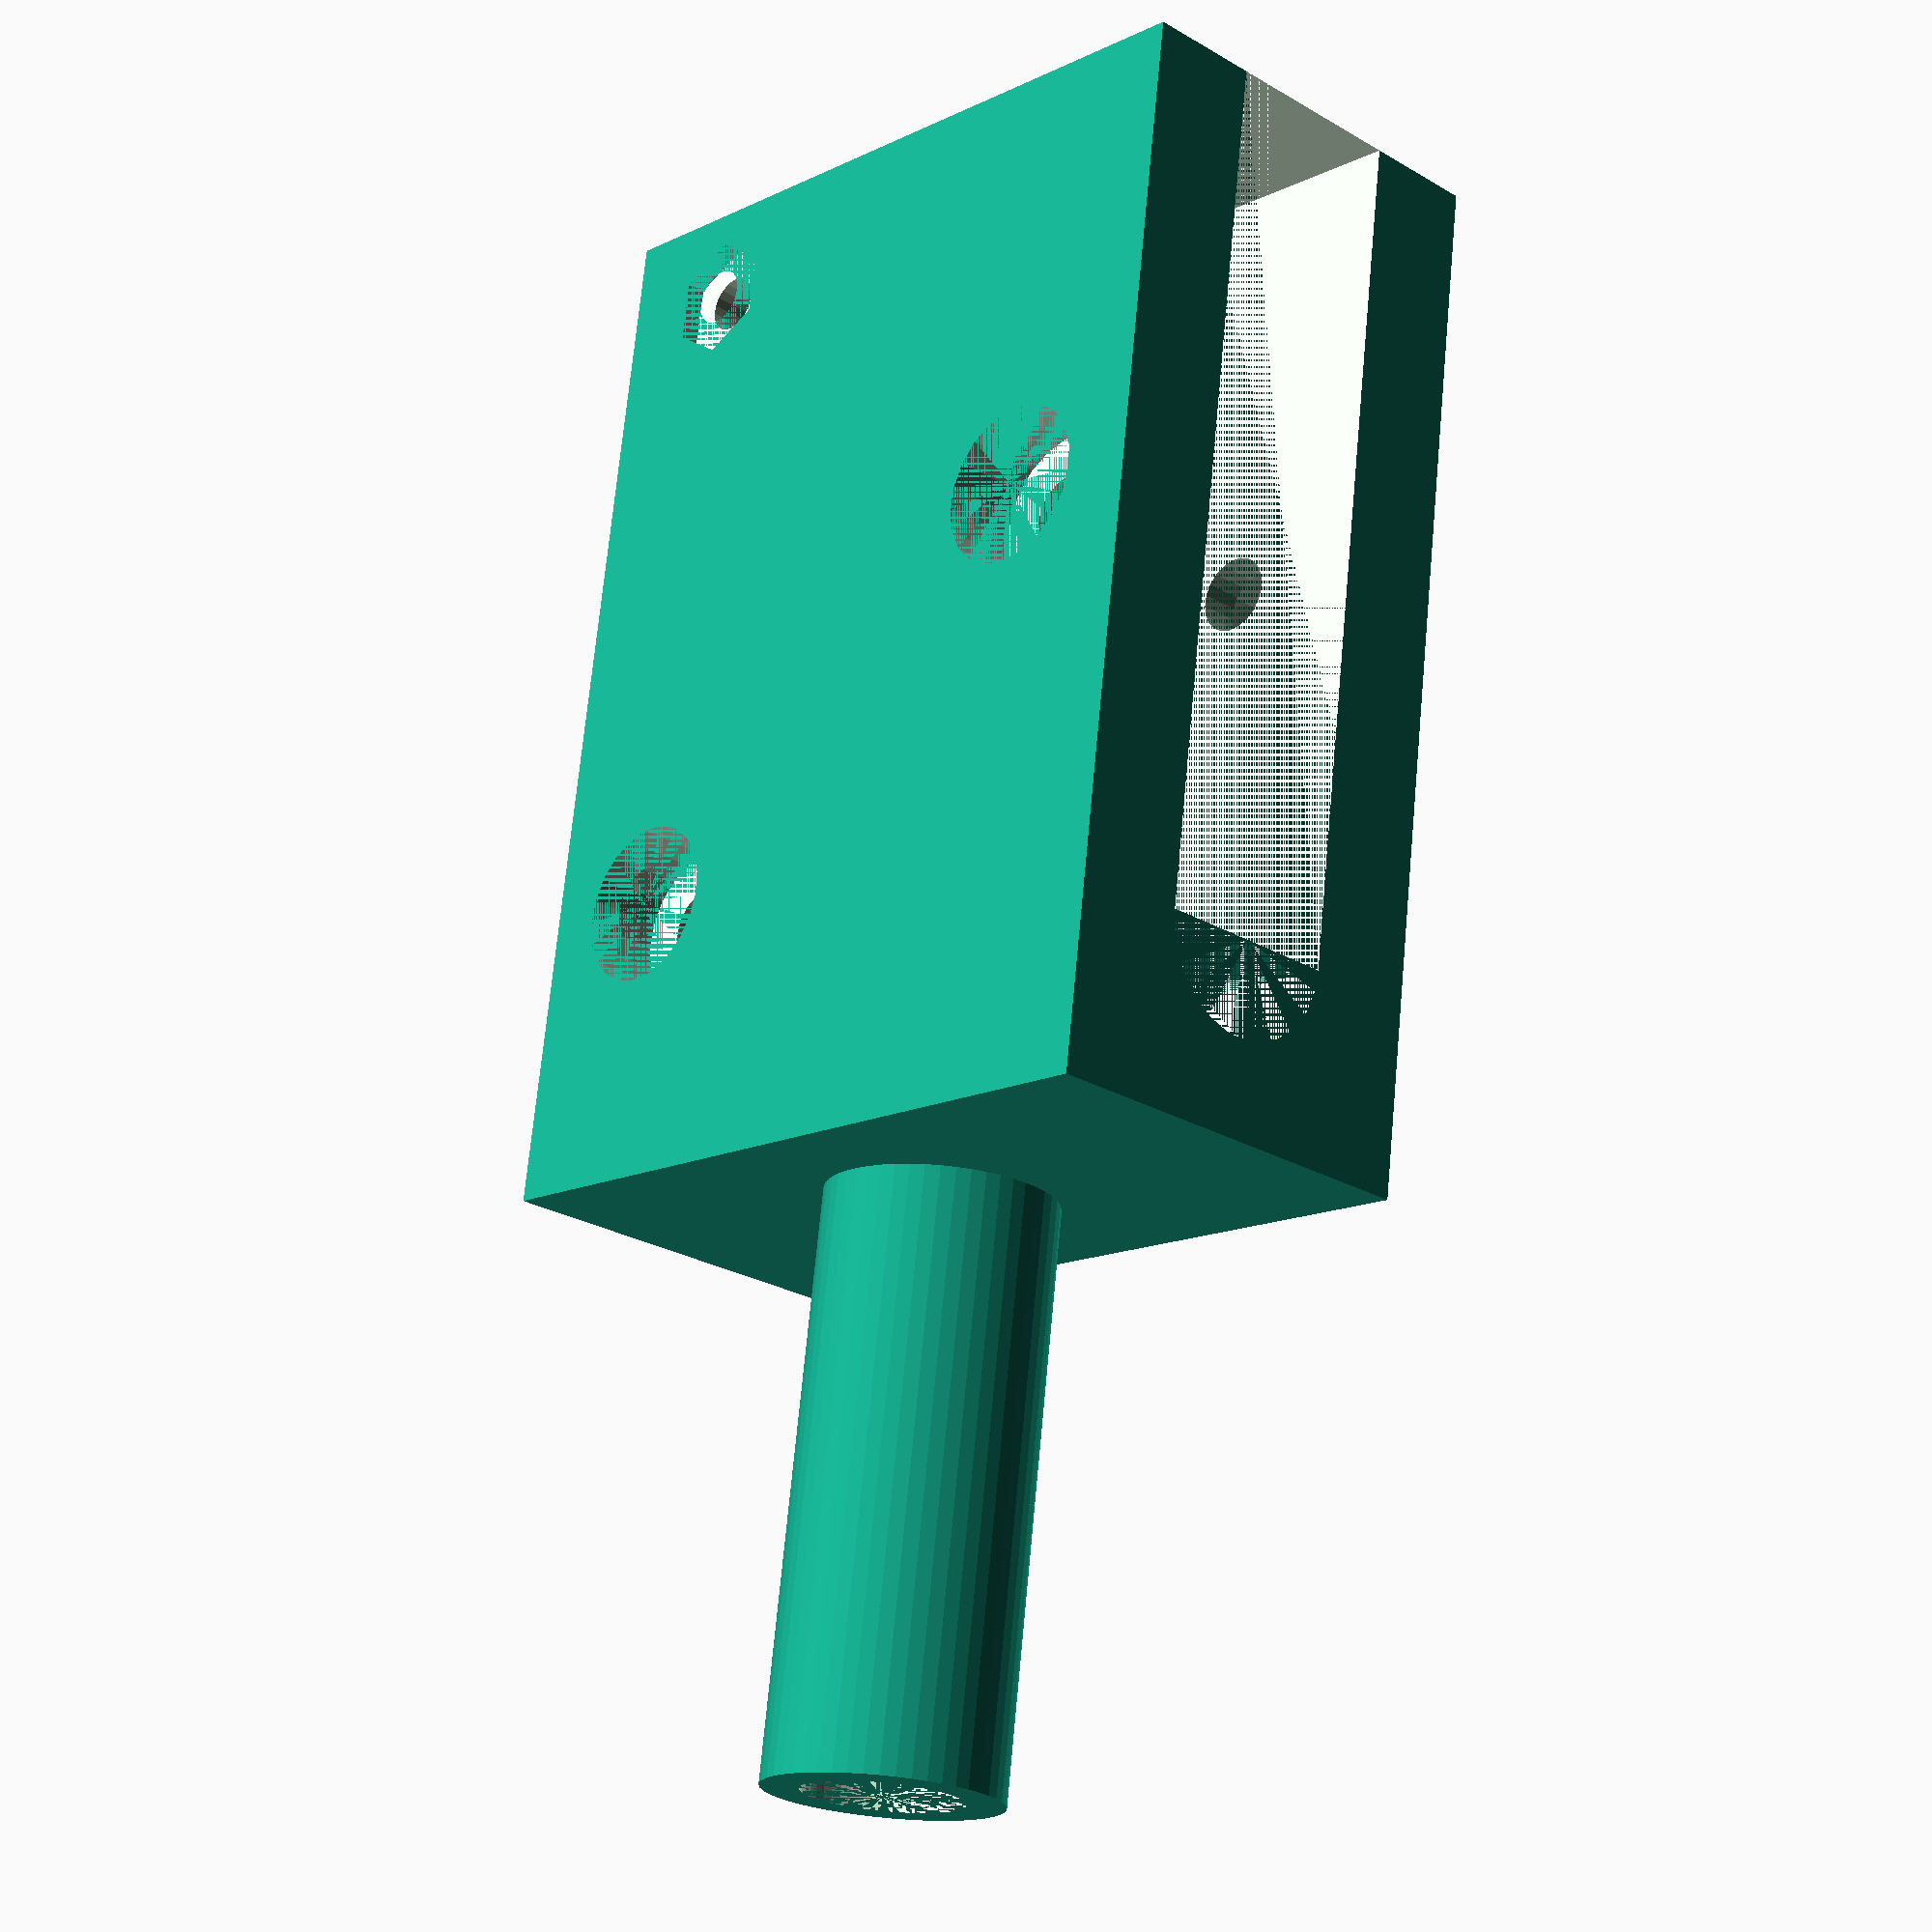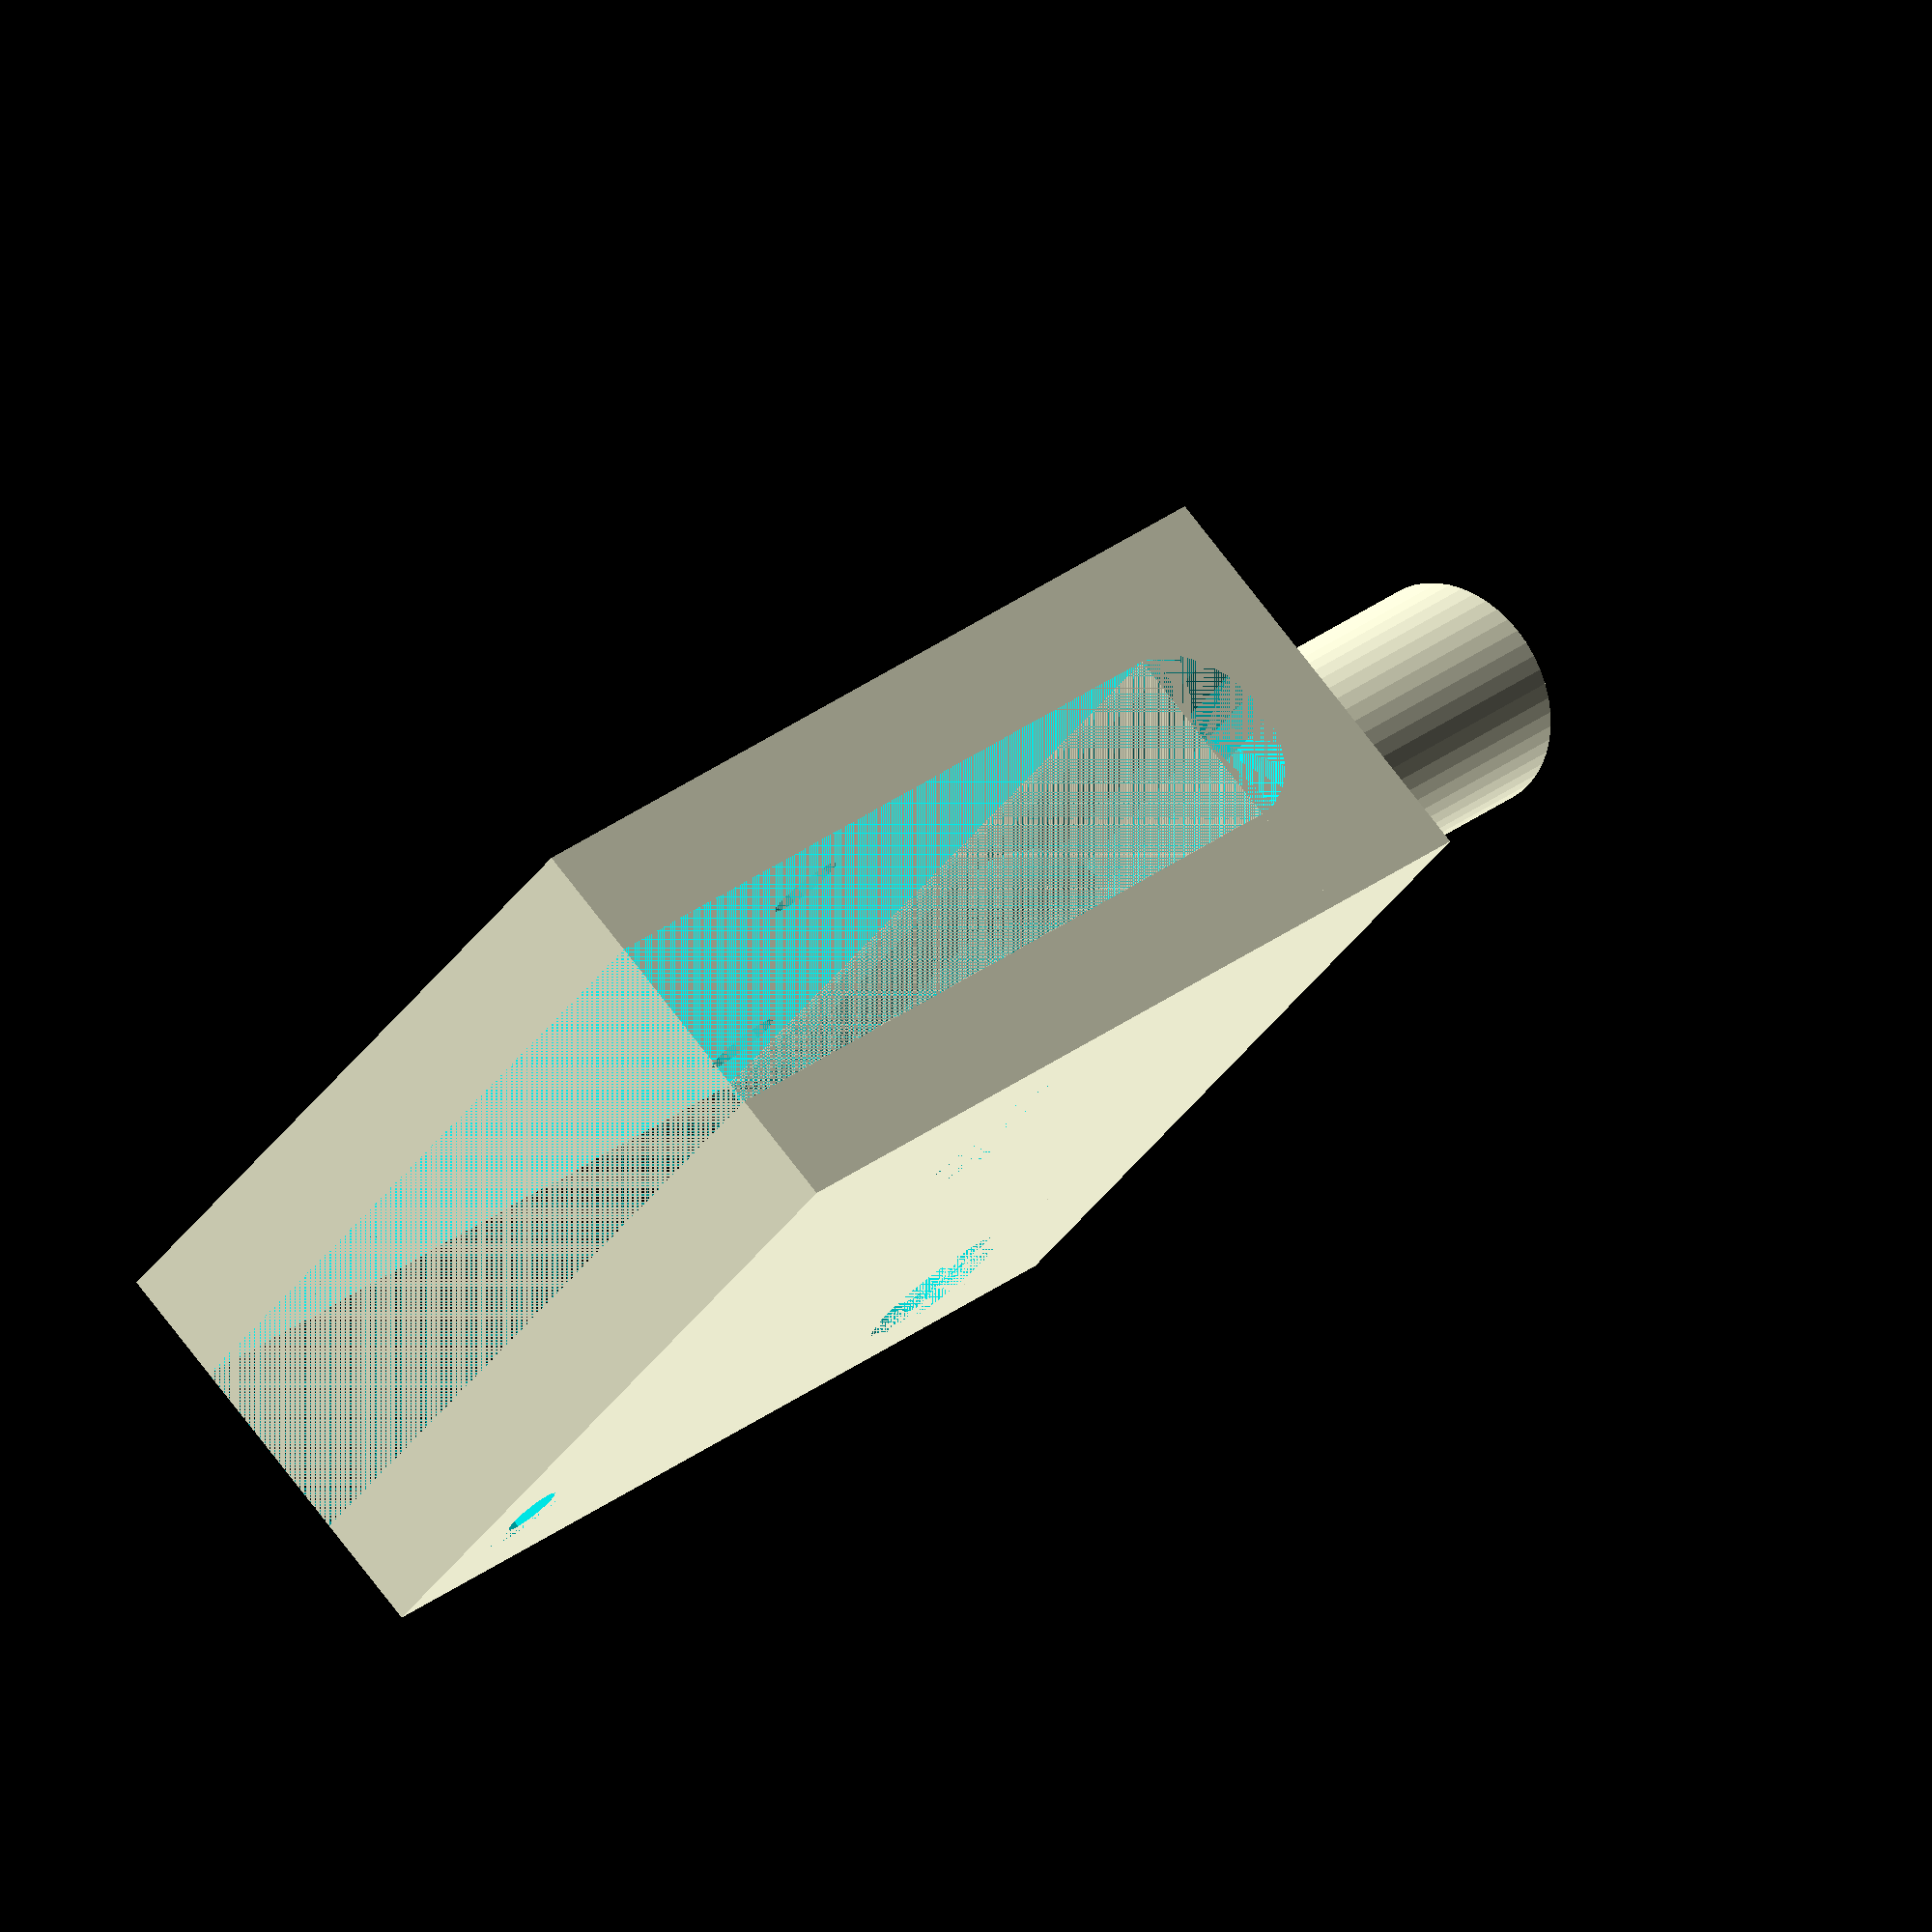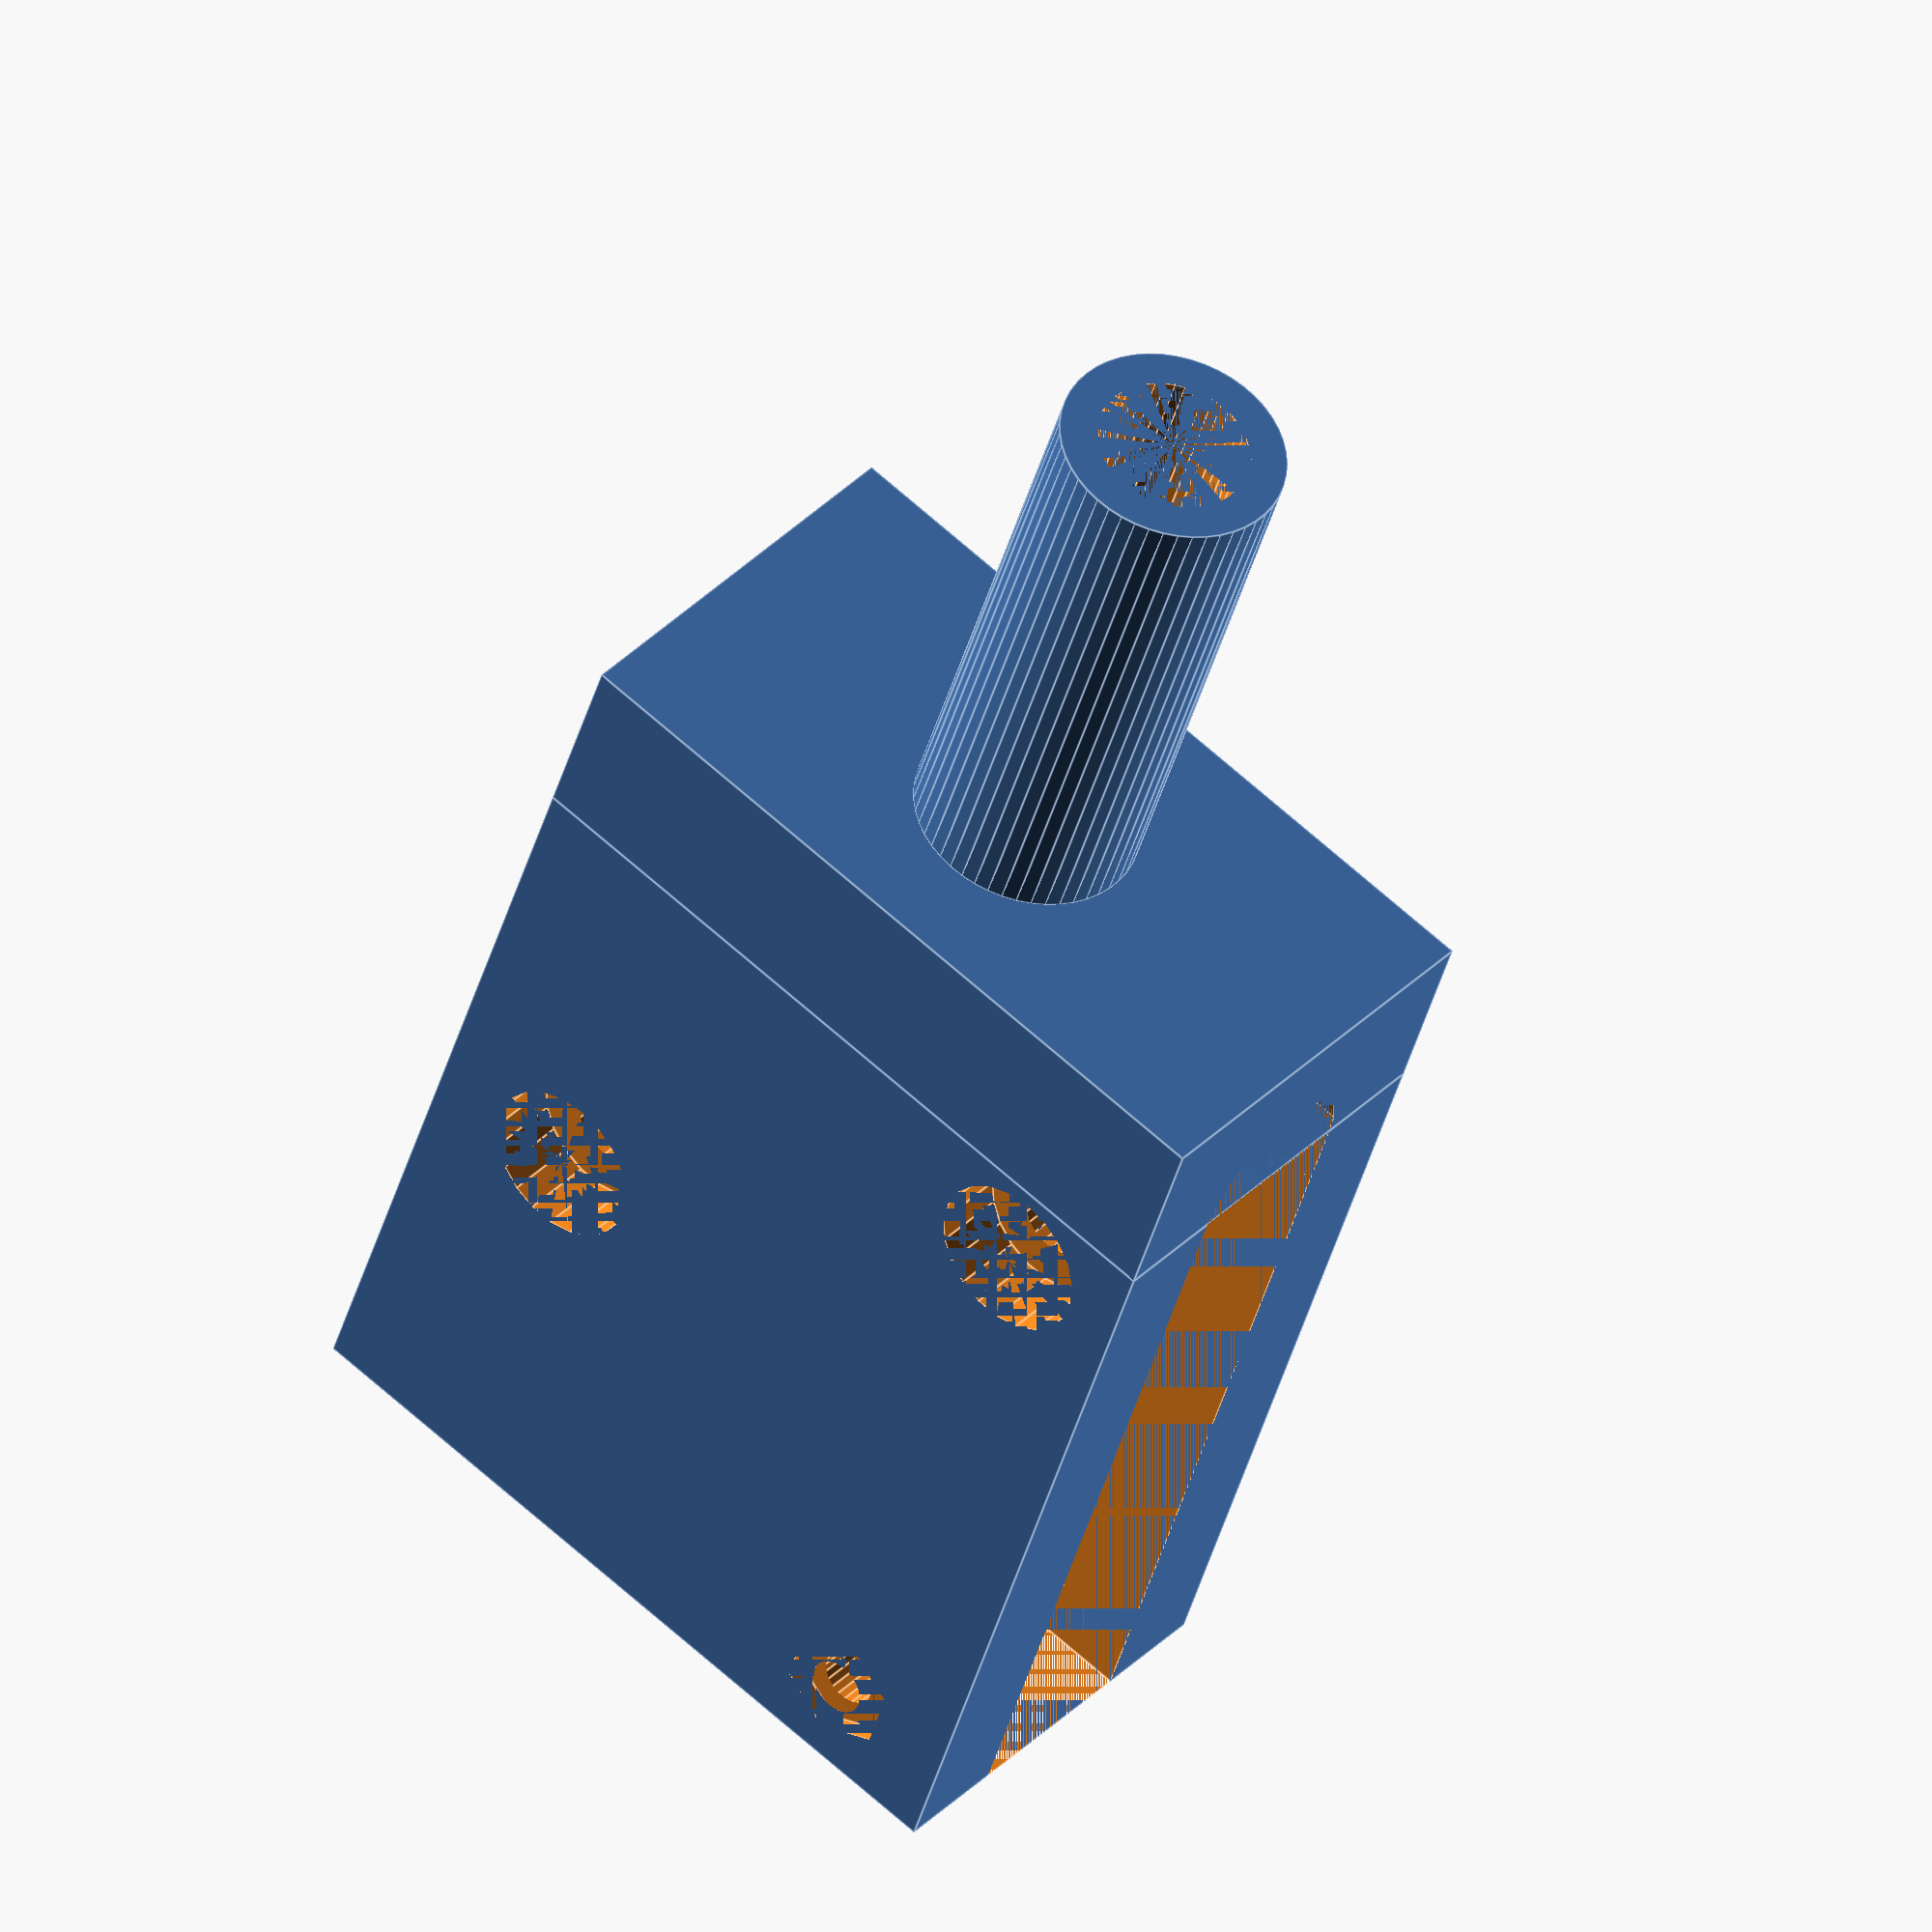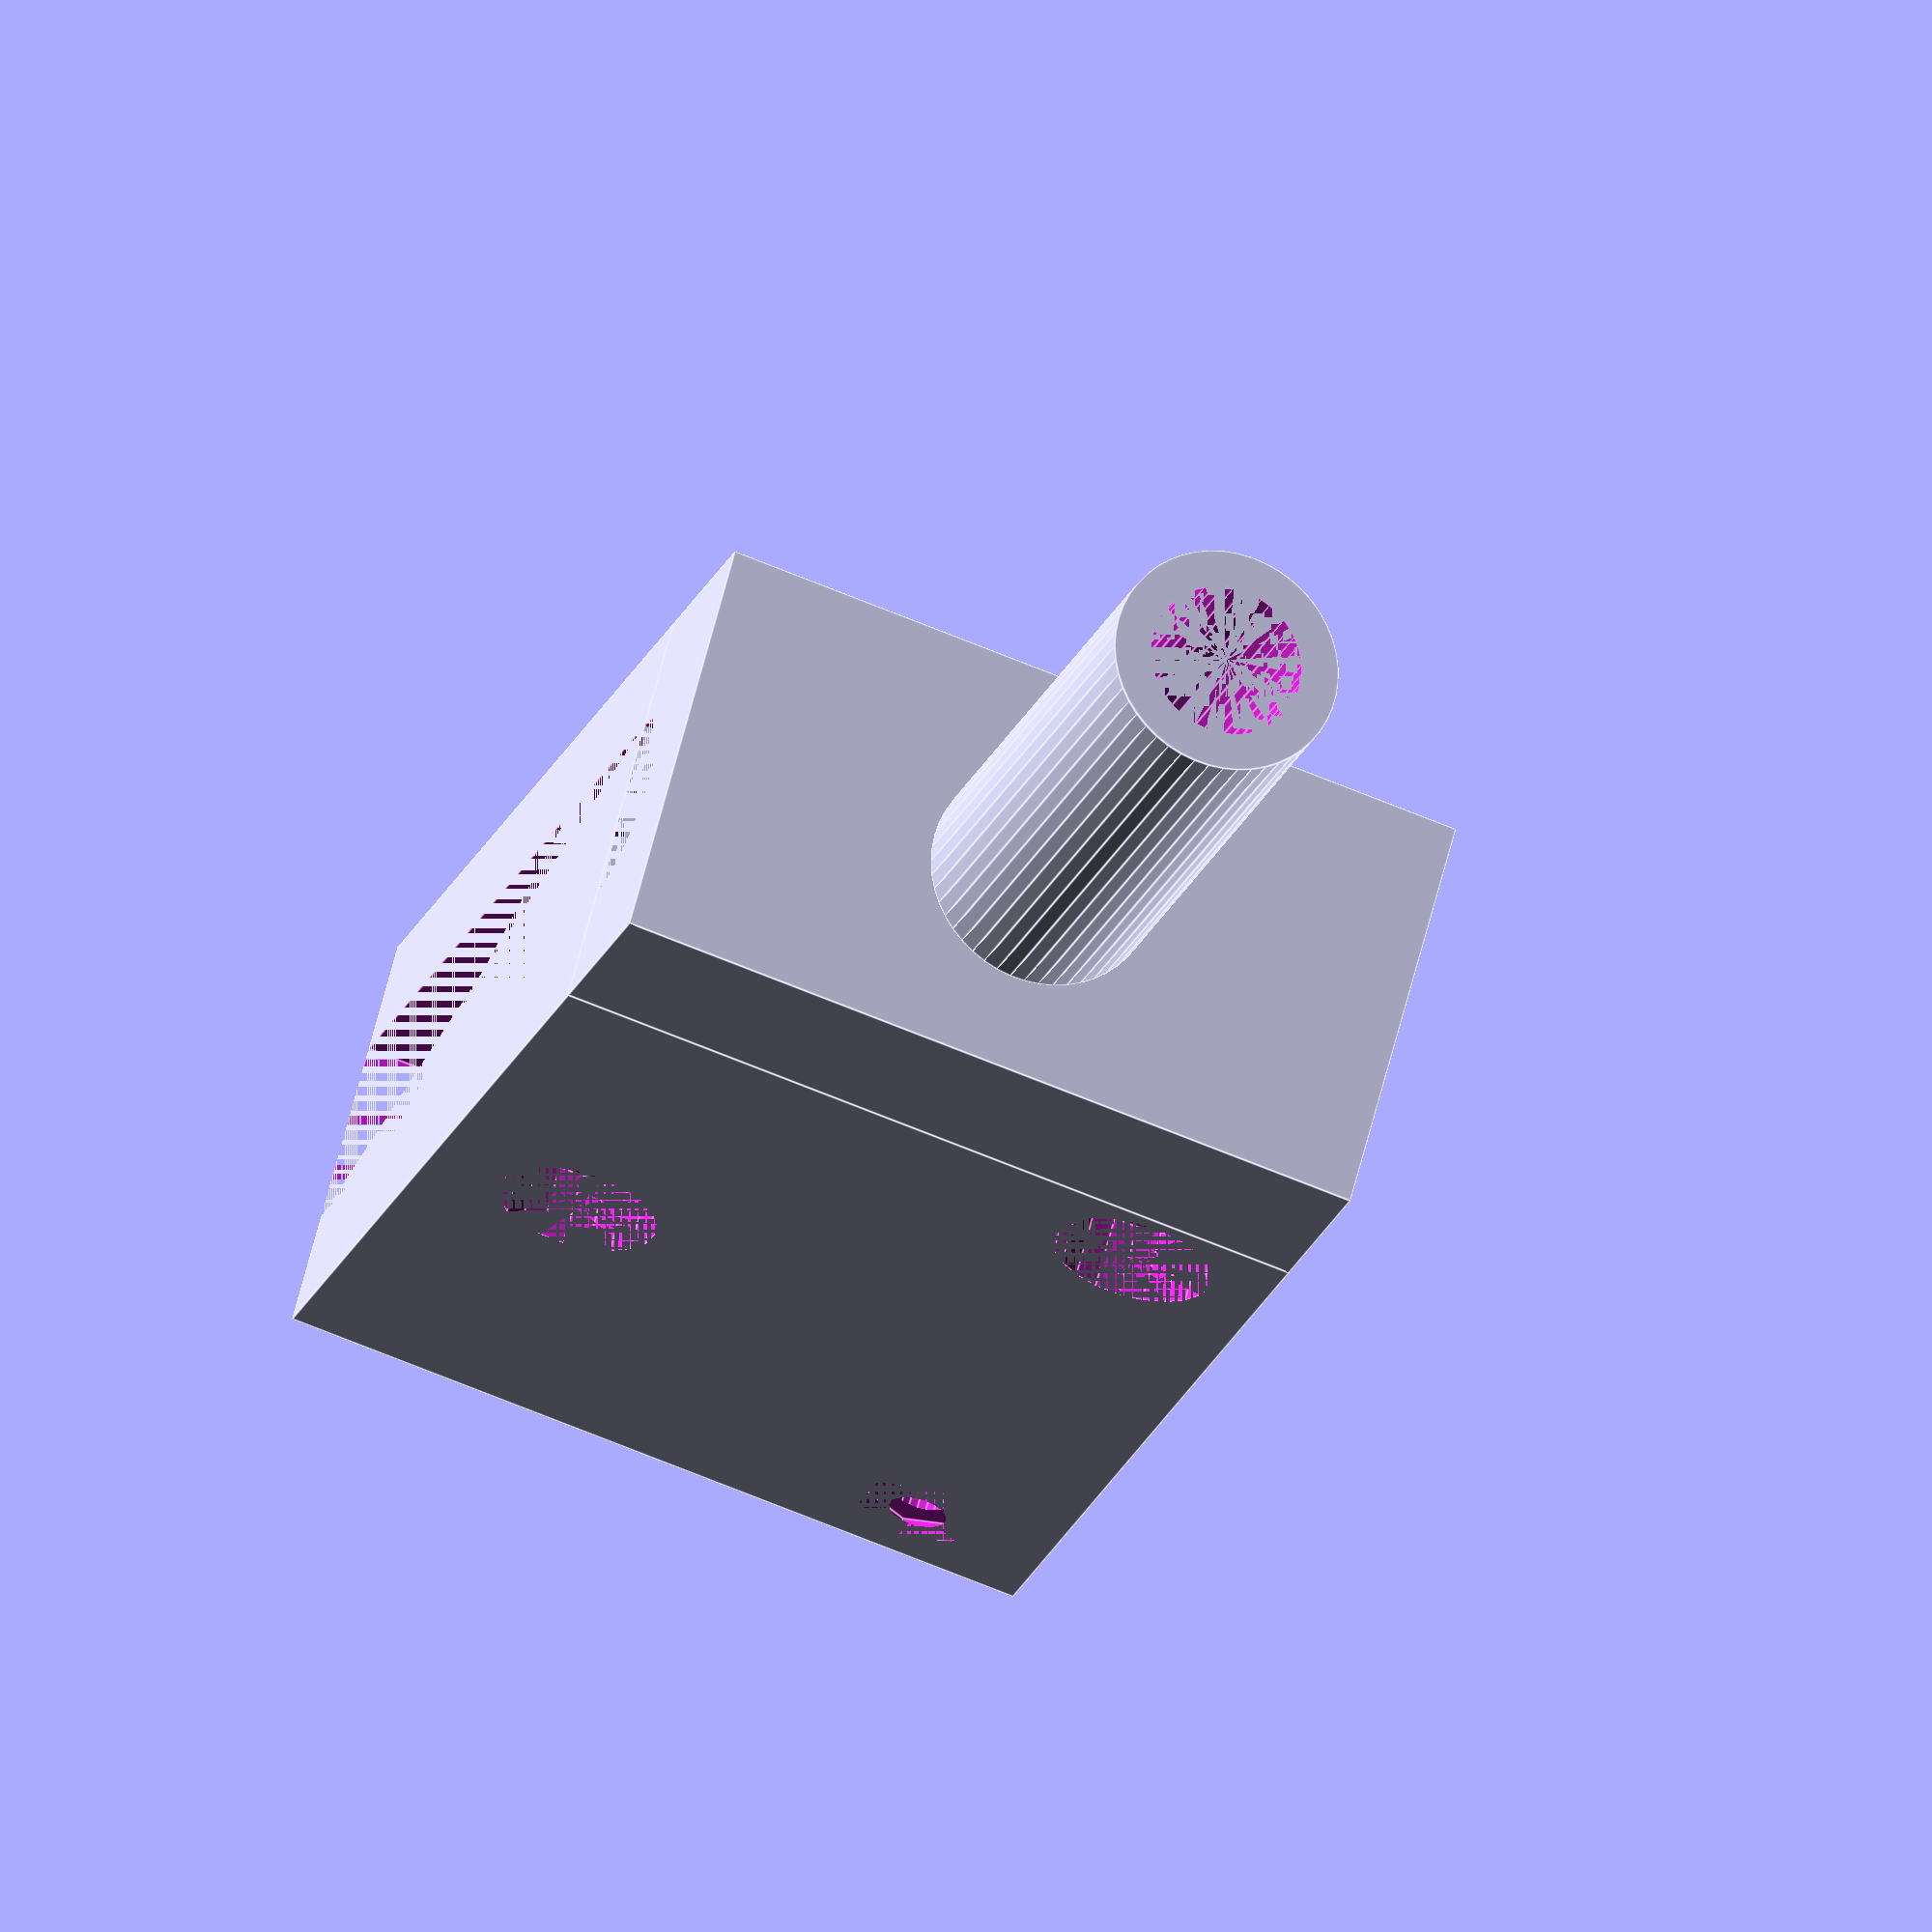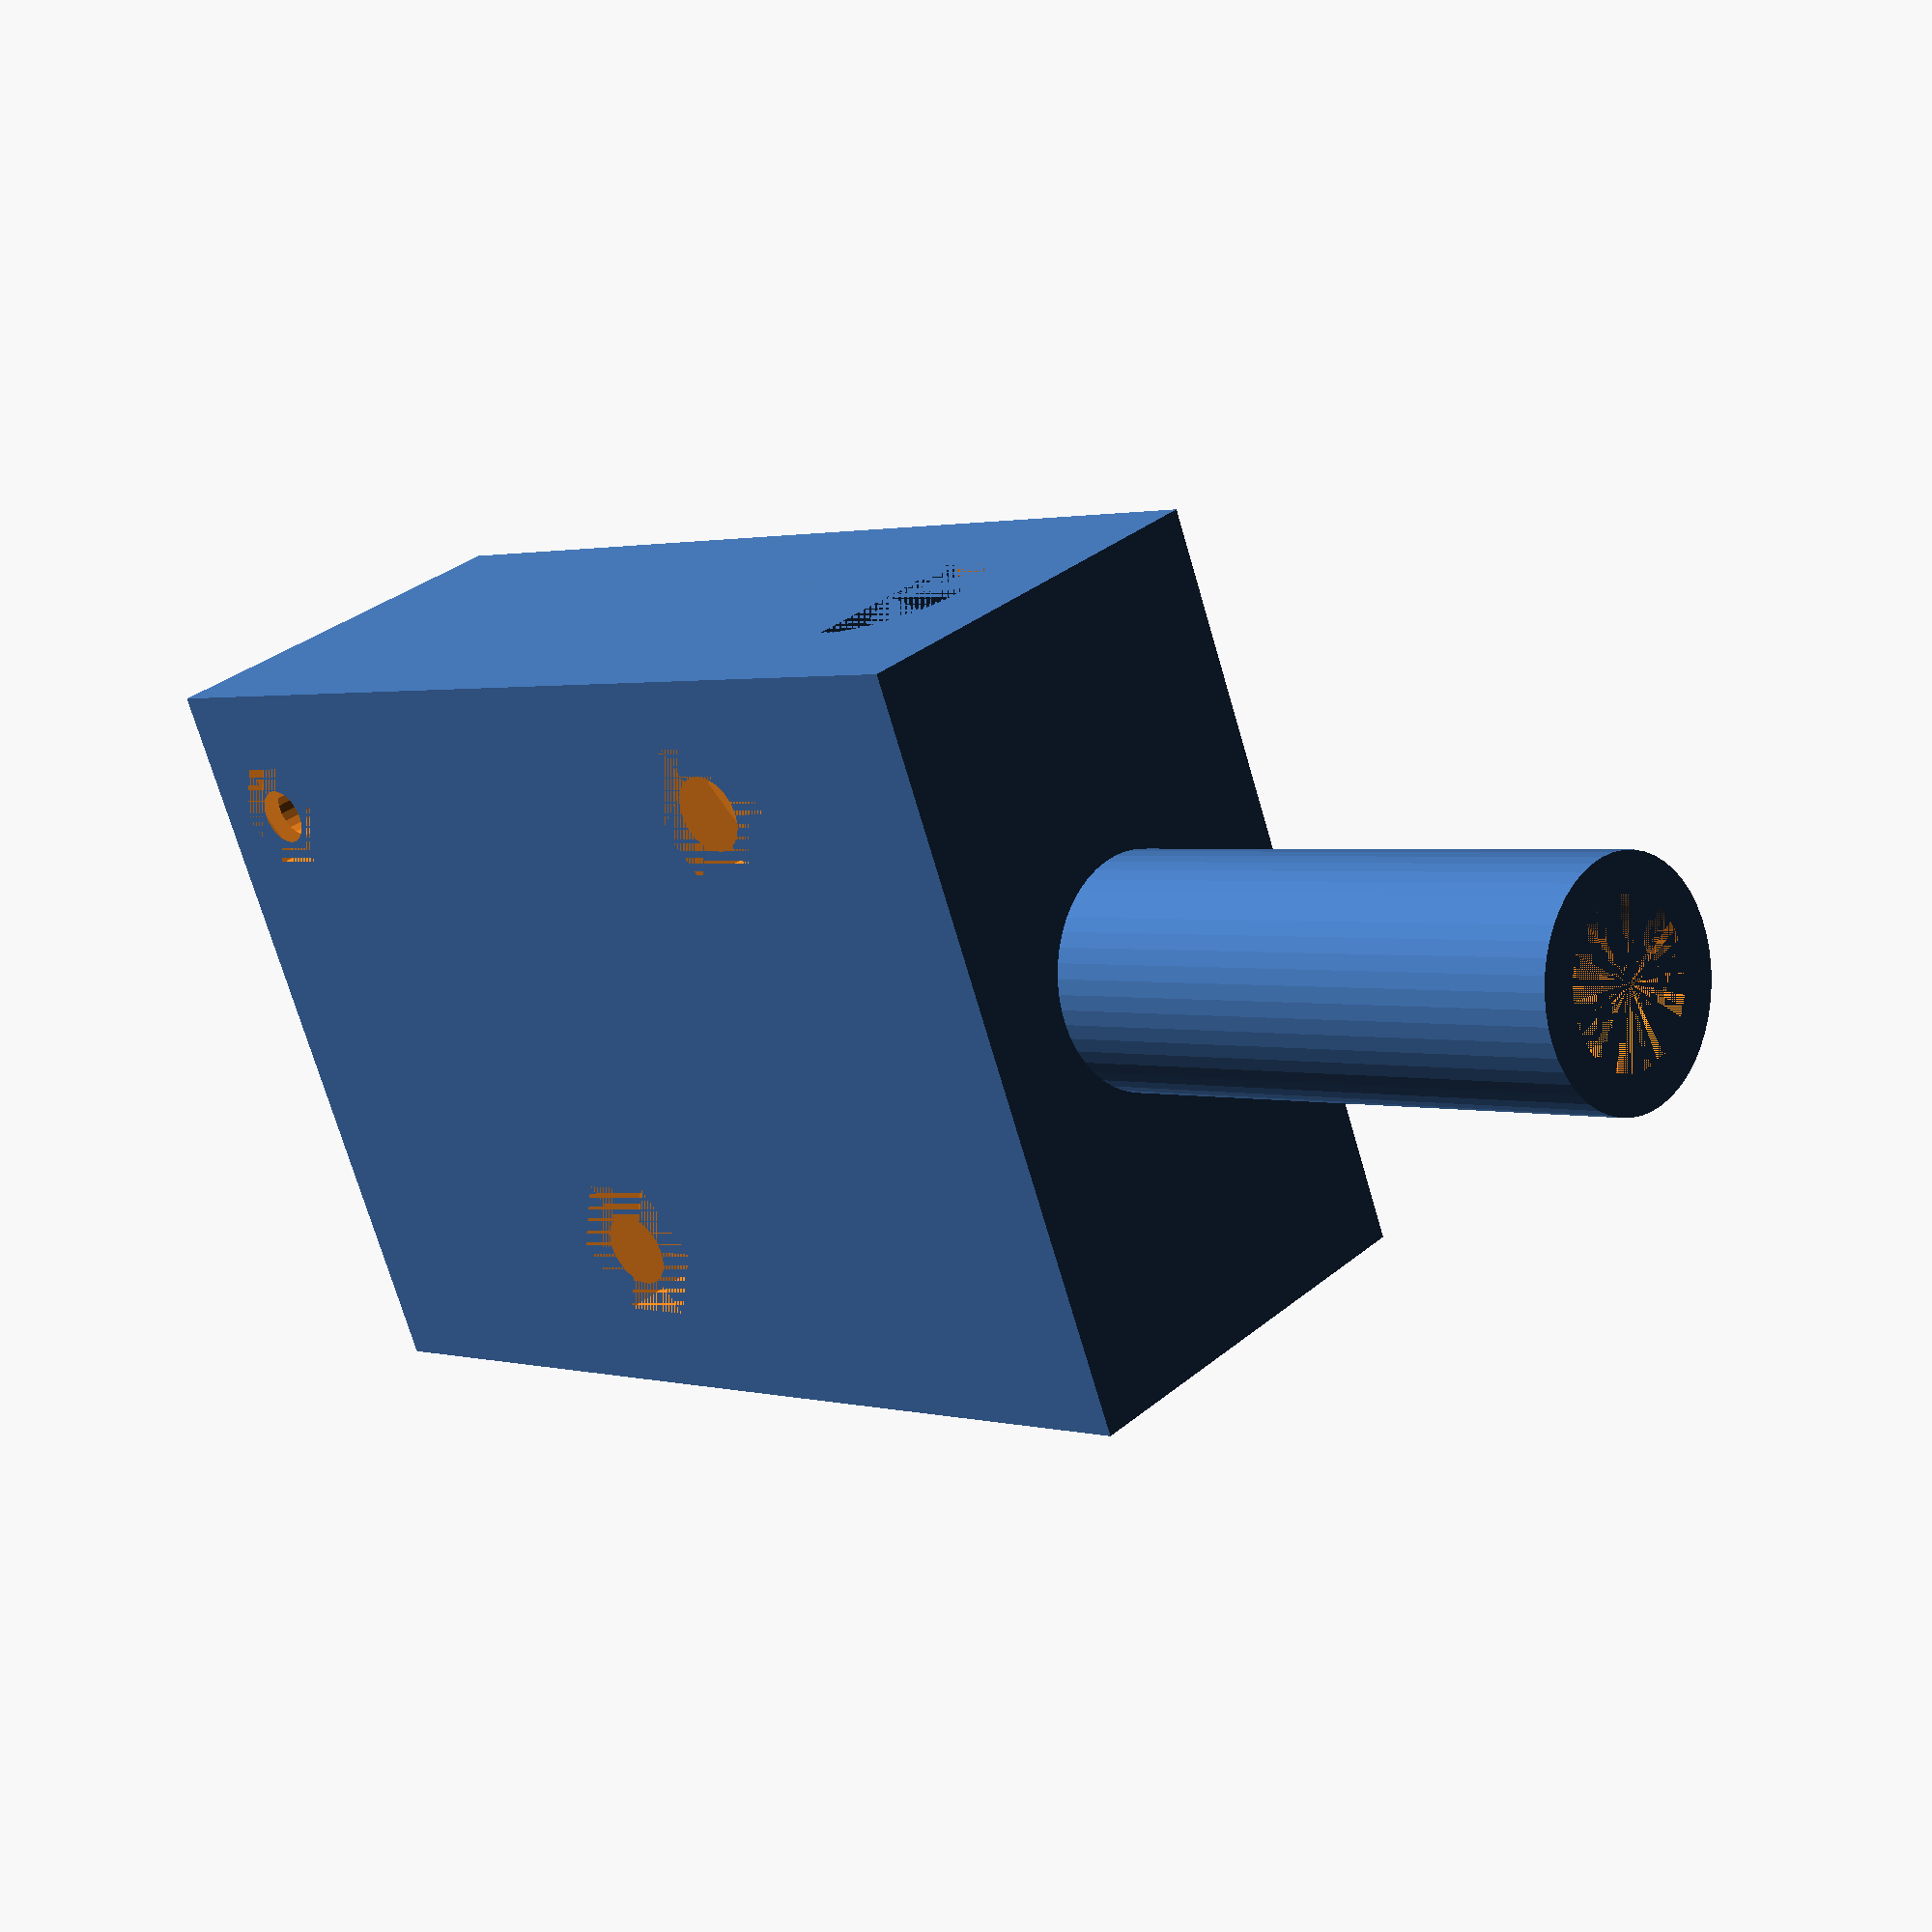
<openscad>


union()
{
	difference()
	{
		cube([40,22,45]);
		translate([0,6,0])
		cube([40,22-12,45]);
		translate([7,22+6,5])
		rotate([90,30,0])
		cylinder(d=3,h=34,$fn=21);
	
		translate([7,22,5])
		rotate([90,30,0])
		cylinder(d=6.4,h=1,$fn=6);
	
		translate([7,17,5])
		rotate([90,30,0])
		cylinder(d=6.4,h=1,$fn=6);
	
		translate([7,6,5])
		rotate([90,30,0])
		cylinder(d=6.4,h=1,$fn=6);
	
		translate([7,1,5])
		rotate([90,30,0])
		cylinder(d=6.4,h=1,$fn=6);
	
		// --------
		
		translate([7,22,40])
		rotate([90,30,0])
		cylinder(d=4,h=34,$fn=21);
	
		translate([7,4,40])
		rotate([90,30,0])
		cylinder(d=8.4,h=4,$fn=6);
	
		translate([7,22,40])
		rotate([90,30,0])
		cylinder(d=8.4,h=4,$fn=21);
	
		// --------
		
		translate([32,22,23])
		rotate([90,30,0])
		cylinder(d=4,h=34,$fn=21);
	
		translate([32,4,23])
		rotate([90,30,0])
		cylinder(d=8.4,h=4,$fn=6);
	
		translate([32,22,23])
		rotate([90,30,0])
		cylinder(d=8.4,h=4,$fn=21);
	}
	
	difference()
	{
		translate([20,11,55])
		cylinder(d=12,h=30,$fn=49);
		translate([20,11,45])
		cylinder(d=8.1,h=40,$fn=49);
	}	

	difference()
	{
		translate([0,0,45])
		cube([40,22,10]);
		translate([0,11,45])
		rotate([0,90,0])
		cylinder(d=10,h=40,$fn=21);
		translate([20,11,45])
		cylinder(d=8.2,h=40,$fn=49);
	}
}	

</openscad>
<views>
elev=289.4 azim=313.5 roll=5.4 proj=p view=solid
elev=336.3 azim=229.3 roll=215.9 proj=o view=solid
elev=40.1 azim=220.2 roll=345.6 proj=o view=edges
elev=202.7 azim=14.9 roll=198.2 proj=o view=edges
elev=178.5 azim=247.0 roll=224.2 proj=p view=wireframe
</views>
